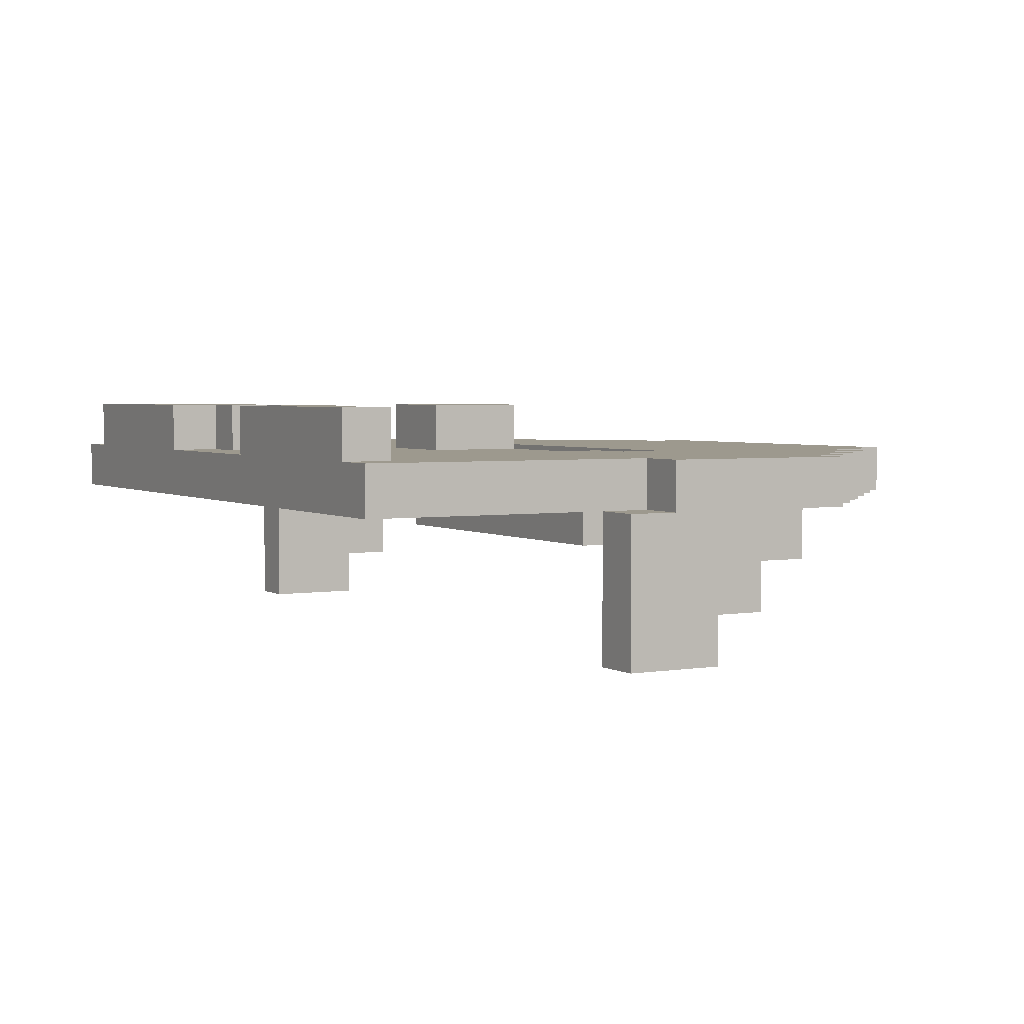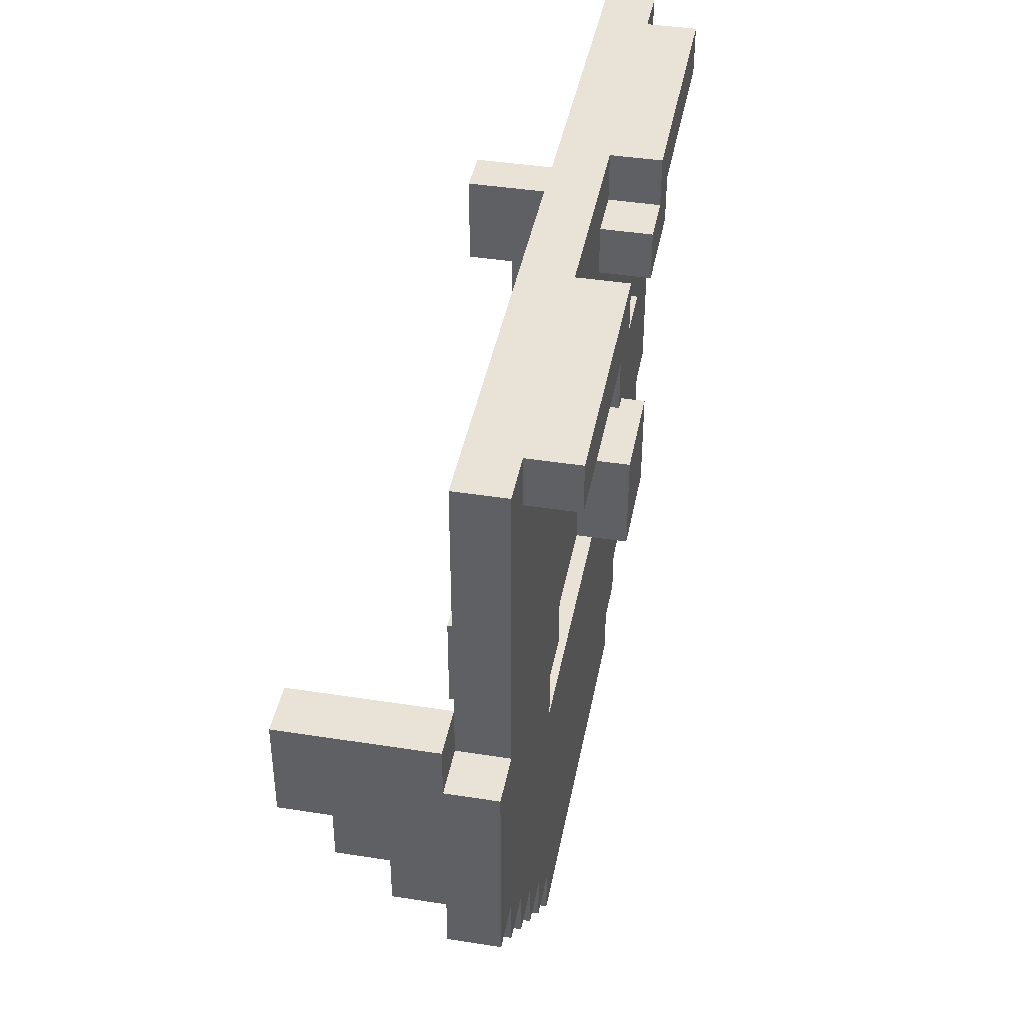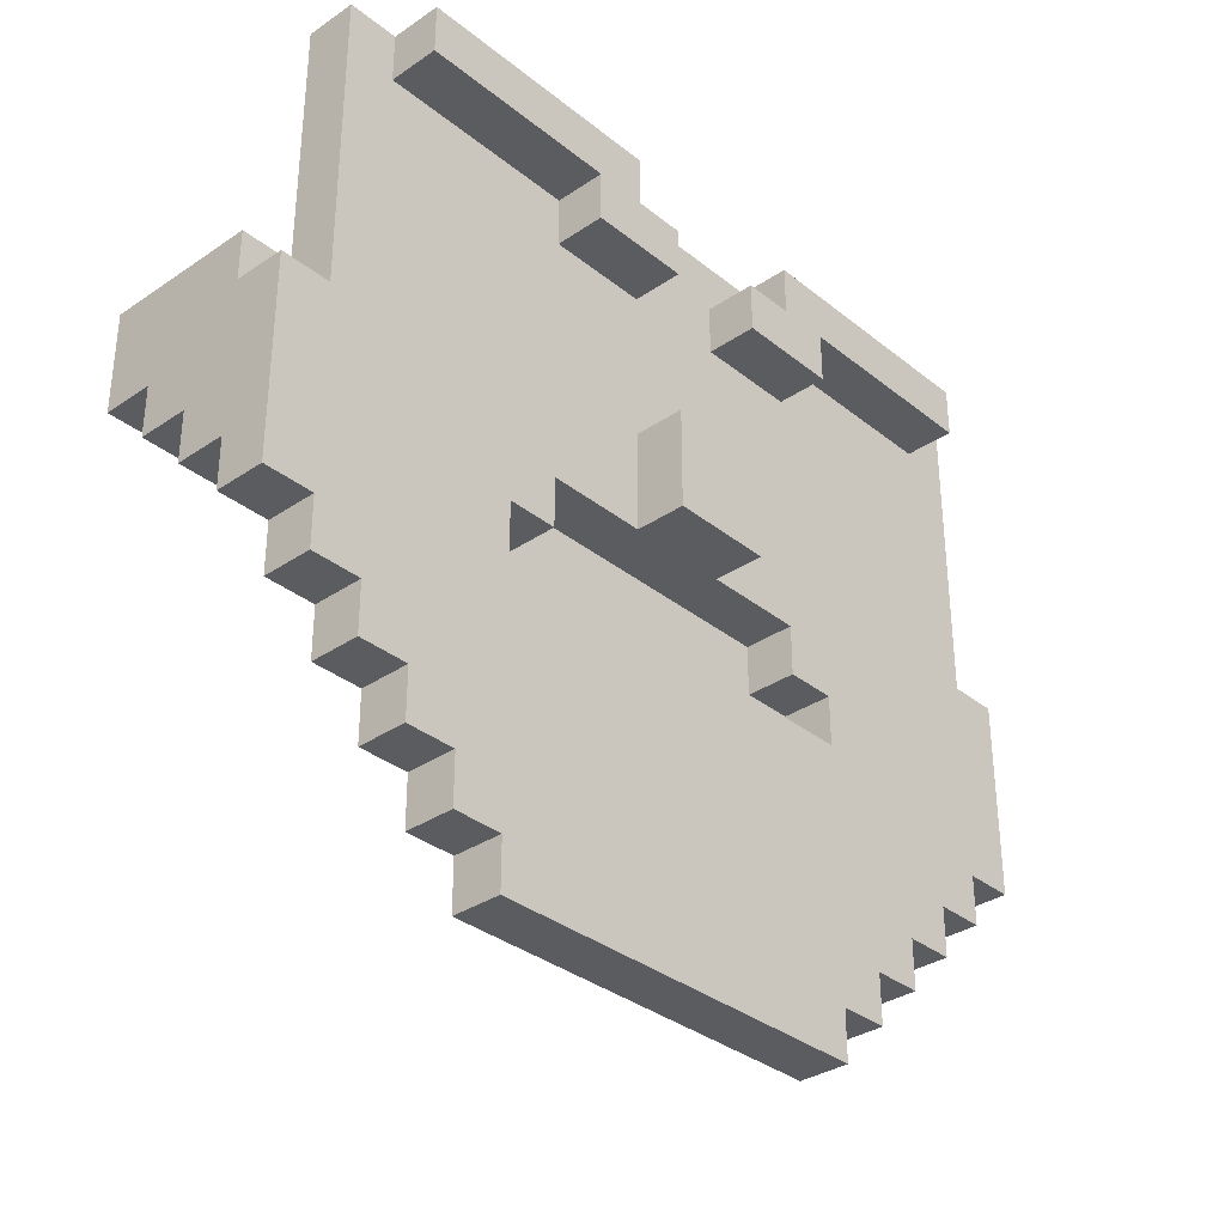
<metadata>
{"format":"obj","ext":"obj","renderer":"f3d","projection":"perspective","resolution":1024,"background":"white","views":[{"elev":3.4,"azim":60.7,"up":"+Y"},{"elev":41.6,"azim":100.7,"up":"+Z"},{"elev":-33.6,"azim":132.7,"up":"+Z"}]}
</metadata>
<code>
g mask_santa_mesh
v -0.2722 0.2775 0.1255
v -0.2722 0.2473 0.1255
v -0.2722 0.2775 0.004483
v -0.2722 0.2473 0.03473
v -0.2722 0.217 0.03473
v -0.2722 0.217 0.06498
v -0.2722 0.1868 0.06498
v -0.2722 0.1868 0.09523
v -0.2722 0.1565 0.1557
v -0.2722 0.2473 0.1557
v -0.2722 0.1565 0.09523
v -0.2722 0.2473 0.004483
v -0.242 0.2775 0.307
v -0.242 0.2473 0.307
v -0.242 0.2775 0.1255
v -0.242 0.2473 0.1557
v -0.242 0.2473 0.1255
v -0.03025 0.2775 0.1557
v -0.03025 0.3078 0.1557
v 0.03025 0.3078 0.1557
v 0.03025 0.2775 0.1557
v -0.2722 0.1565 0.1557
v -0.2722 0.2473 0.1557
v -0.242 0.2473 0.1557
v -0.242 0.1565 0.1557
v -0.2722 0.2473 0.1255
v -0.2722 0.2775 0.1255
v -0.242 0.2775 0.1255
v -0.242 0.2473 0.1255
v -0.121 0.217 0.09523
v -0.121 0.2473 0.09523
v 0.121 0.2473 0.09523
v 0.121 0.217 0.09523
v -0.121 0.2473 0.03473
v -0.121 0.2775 0.03473
v 0.121 0.2775 0.03473
v 0.121 0.2473 0.03473
v -0.03025 0.3078 0.09523
v -0.03025 0.2775 0.09523
v 0.03025 0.2775 0.09523
v 0.03025 0.3078 0.09523
v -0.2722 0.1868 0.09523
v -0.2722 0.1565 0.09523
v -0.242 0.1565 0.09523
v -0.242 0.1868 0.09523
v -0.121 0.2775 0.06498
v -0.121 0.2473 0.06498
v -0.09075 0.2473 0.06498
v -0.09075 0.2775 0.06498
v -0.242 0.217 0.06498
v -0.2722 0.217 0.06498
v -0.2722 0.1868 0.06498
v -0.242 0.1868 0.06498
v -0.121 0.2473 0.03473
v -0.121 0.217 0.03473
v 0.121 0.217 0.03473
v 0.121 0.2473 0.03473
v -0.242 0.2473 0.03473
v -0.2722 0.2473 0.03473
v -0.2722 0.217 0.03473
v -0.242 0.217 0.03473
v -0.2722 0.2775 0.004483
v -0.2722 0.2473 0.004483
v -0.242 0.2473 0.004483
v -0.242 0.2775 0.004483
v -0.2117 0.2775 -0.02577
v -0.242 0.2775 -0.02577
v -0.242 0.2473 -0.02577
v -0.2117 0.2473 -0.02577
v -0.1815 0.2473 -0.05602
v -0.1815 0.2775 -0.05602
v -0.2117 0.2775 -0.05602
v -0.2117 0.2473 -0.05602
v -0.1815 0.2473 -0.08627
v -0.1512 0.2473 -0.08627
v -0.1512 0.2775 -0.08627
v -0.1815 0.2775 -0.08627
v -0.121 0.2775 -0.1165
v -0.1512 0.2775 -0.1165
v -0.1512 0.2473 -0.1165
v -0.121 0.2473 -0.1165
v -0.121 0.2473 -0.1468
v 0.121 0.2473 -0.1468
v 0.121 0.2775 -0.1468
v -0.121 0.2775 -0.1468
v -0.03025 0.3078 0.09523
v 0.03025 0.3078 0.09523
v 0.03025 0.3078 0.1557
v -0.03025 0.3078 0.1557
v -0.2117 0.2775 0.2767
v -0.121 0.2775 0.06498
v -0.09075 0.2775 0.06498
v -0.09075 0.2775 0.09523
v -0.121 0.2775 0.03473
v -0.1815 0.2775 -0.05602
v -0.1815 0.2775 -0.08627
v -0.1512 0.2775 -0.08627
v -0.1512 0.2775 -0.1165
v -0.121 0.2775 -0.1165
v -0.2117 0.2775 -0.02577
v -0.2117 0.2775 -0.05602
v -0.242 0.2775 0.1255
v -0.242 0.2775 0.307
v -0.242 0.2775 0.004483
v -0.242 0.2775 -0.02577
v -0.2722 0.2775 0.004483
v -0.2722 0.2775 0.1255
v 0.121 0.2775 -0.1468
v 0.121 0.2775 0.03473
v -0.121 0.2775 -0.1468
v -0.2117 0.2775 0.307
v -0.09075 0.2775 0.2465
v -0.03025 0.2775 0.1557
v -0.03025 0.2775 0.09523
v -0.09075 0.2775 0.2767
v -0.03025 0.2775 0.2465
v 0.03025 0.2775 0.1557
v 0.03025 0.2775 0.2465
v 0.03025 0.2775 0.2767
v -0.03025 0.2775 0.2767
v -0.0605 0.2775 0.307
v -0.0605 0.2775 0.2767
v 0.0605 0.2775 0.307
v -0.09075 0.2473 0.06498
v 0.09075 0.2473 0.06498
v 0.09075 0.2473 0.09523
v -0.09075 0.2473 0.09523
v -0.121 0.2473 0.03473
v 0.121 0.2473 0.03473
v 0.121 0.2473 0.06498
v -0.121 0.2473 0.06498
v -0.2722 0.2473 0.1255
v -0.242 0.2473 0.1255
v -0.242 0.2473 0.1557
v -0.2722 0.2473 0.1557
v -0.121 0.2473 -0.1165
v -0.1512 0.2473 -0.1165
v -0.1512 0.2473 -0.08627
v -0.121 0.2473 0.03473
v -0.1815 0.2473 -0.08627
v -0.1815 0.2473 -0.05602
v -0.2117 0.2473 -0.05602
v -0.2117 0.2473 -0.02577
v -0.242 0.2473 0.03473
v -0.242 0.2473 0.004483
v -0.242 0.2473 -0.02577
v -0.2722 0.2473 0.03473
v -0.2722 0.2473 0.004483
v -0.242 0.2473 0.1557
v -0.242 0.2473 0.307
v -0.121 0.2473 0.09523
v 0.121 0.2473 0.09523
v 0.242 0.2473 0.307
v 0.121 0.2473 0.03473
v -0.121 0.2473 -0.1468
v 0.121 0.2473 -0.1468
v 0.121 0.217 0.03473
v -0.121 0.217 0.03473
v -0.121 0.217 0.09523
v 0.121 0.217 0.09523
v -0.242 0.217 0.03473
v -0.2722 0.217 0.03473
v -0.2722 0.217 0.06498
v -0.242 0.217 0.06498
v -0.242 0.1868 0.06498
v -0.2722 0.1868 0.06498
v -0.2722 0.1868 0.09523
v -0.242 0.1868 0.09523
v -0.242 0.1565 0.09523
v -0.2722 0.1565 0.09523
v -0.2722 0.1565 0.1557
v -0.242 0.1565 0.1557
v -0.03025 0.2775 0.1557
v -0.03025 0.2775 0.09523
v -0.03025 0.3078 0.09523
v -0.03025 0.3078 0.1557
v -0.121 0.217 0.09523
v -0.121 0.217 0.03473
v -0.121 0.2473 0.03473
v -0.121 0.2473 0.09523
v -0.121 0.2473 -0.1165
v -0.121 0.2473 -0.1468
v -0.121 0.2775 -0.1468
v -0.121 0.2775 -0.1165
v -0.1512 0.2473 -0.08627
v -0.1512 0.2473 -0.1165
v -0.1512 0.2775 -0.1165
v -0.1512 0.2775 -0.08627
v -0.1815 0.2473 -0.05602
v -0.1815 0.2473 -0.08627
v -0.1815 0.2775 -0.08627
v -0.1815 0.2775 -0.05602
v -0.2117 0.2775 0.307
v -0.2117 0.2775 0.2767
v -0.2117 0.3078 0.2767
v -0.2117 0.3078 0.307
v -0.2117 0.2473 -0.02577
v -0.2117 0.2473 -0.05602
v -0.2117 0.2775 -0.05602
v -0.2117 0.2775 -0.02577
v -0.242 0.2473 0.004483
v -0.242 0.2473 -0.02577
v -0.242 0.2775 -0.02577
v -0.242 0.2775 0.004483
v -0.2117 0.2775 0.307
v -0.242 0.2473 0.307
v -0.242 0.2775 0.307
v -0.0605 0.2775 0.307
v -0.2117 0.3078 0.307
v -0.0605 0.3078 0.307
v 0.242 0.2473 0.307
v 0.0605 0.2775 0.307
v 0.09075 0.2473 0.09523
v 0.03025 0.2775 0.09523
v -0.03025 0.2775 0.09523
v -0.09075 0.2473 0.09523
v -0.09075 0.2775 0.09523
v 0.09075 0.2775 0.09523
v -0.242 0.1565 0.1557
v -0.242 0.2473 0.1557
v -0.242 0.1868 0.09523
v -0.242 0.1565 0.09523
v -0.242 0.1868 0.06498
v -0.242 0.217 0.06498
v -0.242 0.217 0.03473
v -0.242 0.2473 0.03473
v -0.121 0.2473 0.06498
v -0.121 0.2775 0.06498
v -0.121 0.2775 0.03473
v -0.121 0.2473 0.03473
v -0.09075 0.2473 0.09523
v -0.09075 0.2775 0.09523
v -0.09075 0.2775 0.06498
v -0.09075 0.2473 0.06498
v -0.03025 0.2775 0.2767
v -0.0605 0.2775 0.2767
v -0.0605 0.3078 0.2767
v -0.03025 0.3078 0.2767
v -0.09075 0.2775 0.2767
v -0.09075 0.3078 0.2767
v -0.2117 0.3078 0.2767
v -0.2117 0.2775 0.2767
v -0.09075 0.2775 0.2465
v -0.03025 0.2775 0.2465
v -0.03025 0.3078 0.2465
v -0.09075 0.3078 0.2465
v -0.09075 0.3078 0.2465
v -0.03025 0.3078 0.2465
v -0.0605 0.3078 0.2767
v -0.09075 0.3078 0.2767
v -0.0605 0.3078 0.307
v -0.03025 0.3078 0.2767
v -0.2117 0.3078 0.307
v -0.2117 0.3078 0.2767
v -0.09075 0.2775 0.2767
v -0.09075 0.2775 0.2465
v -0.09075 0.3078 0.2465
v -0.09075 0.3078 0.2767
v -0.03025 0.2775 0.2767
v -0.03025 0.3078 0.2767
v -0.03025 0.3078 0.2465
v -0.03025 0.2775 0.2465
v -0.0605 0.2775 0.307
v -0.0605 0.3078 0.307
v -0.0605 0.3078 0.2767
v -0.0605 0.2775 0.2767
v 0.2722 0.2775 0.1255
v 0.2722 0.2775 0.004483
v 0.2722 0.2473 0.1255
v 0.2722 0.2473 0.03473
v 0.2722 0.217 0.03473
v 0.2722 0.217 0.06498
v 0.2722 0.1868 0.06498
v 0.2722 0.1868 0.09523
v 0.2722 0.1565 0.1557
v 0.2722 0.2473 0.1557
v 0.2722 0.1565 0.09523
v 0.2722 0.2473 0.004483
v 0.242 0.2775 0.307
v 0.242 0.2775 0.1255
v 0.242 0.2473 0.307
v 0.242 0.2473 0.1557
v 0.242 0.2473 0.1255
v 0.2722 0.1565 0.1557
v 0.242 0.1565 0.1557
v 0.242 0.2473 0.1557
v 0.2722 0.2473 0.1557
v 0.2722 0.2473 0.1255
v 0.242 0.2473 0.1255
v 0.242 0.2775 0.1255
v 0.2722 0.2775 0.1255
v 0.2722 0.1868 0.09523
v 0.242 0.1868 0.09523
v 0.242 0.1565 0.09523
v 0.2722 0.1565 0.09523
v 0.09075 0.2775 0.06498
v 0.09075 0.2473 0.06498
v 0.121 0.2473 0.06498
v 0.121 0.2775 0.06498
v 0.242 0.217 0.06498
v 0.242 0.1868 0.06498
v 0.2722 0.1868 0.06498
v 0.2722 0.217 0.06498
v 0.242 0.2473 0.03473
v 0.242 0.217 0.03473
v 0.2722 0.217 0.03473
v 0.2722 0.2473 0.03473
v 0.2722 0.2775 0.004483
v 0.242 0.2775 0.004483
v 0.242 0.2473 0.004483
v 0.2722 0.2473 0.004483
v 0.2117 0.2775 -0.02577
v 0.2117 0.2473 -0.02577
v 0.242 0.2473 -0.02577
v 0.242 0.2775 -0.02577
v 0.1815 0.2473 -0.05602
v 0.2117 0.2473 -0.05602
v 0.2117 0.2775 -0.05602
v 0.1815 0.2775 -0.05602
v 0.1815 0.2473 -0.08627
v 0.1815 0.2775 -0.08627
v 0.1512 0.2775 -0.08627
v 0.1512 0.2473 -0.08627
v 0.121 0.2775 -0.1165
v 0.121 0.2473 -0.1165
v 0.1512 0.2473 -0.1165
v 0.1512 0.2775 -0.1165
v 0.2117 0.2775 0.2767
v 0.09075 0.2775 0.09523
v 0.09075 0.2775 0.06498
v 0.121 0.2775 0.06498
v 0.121 0.2775 0.03473
v 0.1815 0.2775 -0.05602
v 0.1815 0.2775 -0.08627
v 0.1512 0.2775 -0.08627
v 0.1512 0.2775 -0.1165
v 0.121 0.2775 -0.1165
v 0.2117 0.2775 -0.02577
v 0.2117 0.2775 -0.05602
v 0.242 0.2775 0.1255
v 0.242 0.2775 0.307
v 0.242 0.2775 0.004483
v 0.242 0.2775 -0.02577
v 0.2722 0.2775 0.004483
v 0.2722 0.2775 0.1255
v 0.2117 0.2775 0.307
v 0.09075 0.2775 0.2767
v 0.09075 0.2775 0.2465
v 0.03025 0.2775 0.09523
v 0.03025 0.2775 0.1557
v 0.03025 0.2775 0.2465
v 0.2722 0.2473 0.1255
v 0.2722 0.2473 0.1557
v 0.242 0.2473 0.1557
v 0.242 0.2473 0.1255
v 0.121 0.2473 -0.1165
v 0.121 0.2473 0.03473
v 0.1512 0.2473 -0.08627
v 0.1512 0.2473 -0.1165
v 0.1815 0.2473 -0.08627
v 0.1815 0.2473 -0.05602
v 0.2117 0.2473 -0.05602
v 0.2117 0.2473 -0.02577
v 0.242 0.2473 0.03473
v 0.242 0.2473 0.004483
v 0.242 0.2473 -0.02577
v 0.2722 0.2473 0.03473
v 0.2722 0.2473 0.004483
v 0.242 0.2473 0.1557
v 0.242 0.2473 0.307
v 0.121 0.2473 0.09523
v 0.242 0.217 0.03473
v 0.242 0.217 0.06498
v 0.2722 0.217 0.06498
v 0.2722 0.217 0.03473
v 0.242 0.1868 0.06498
v 0.242 0.1868 0.09523
v 0.2722 0.1868 0.09523
v 0.2722 0.1868 0.06498
v 0.242 0.1565 0.09523
v 0.242 0.1565 0.1557
v 0.2722 0.1565 0.1557
v 0.2722 0.1565 0.09523
v 0.03025 0.2775 0.1557
v 0.03025 0.3078 0.1557
v 0.03025 0.3078 0.09523
v 0.03025 0.2775 0.09523
v 0.121 0.217 0.09523
v 0.121 0.2473 0.09523
v 0.121 0.2473 0.03473
v 0.121 0.217 0.03473
v 0.121 0.2473 -0.1165
v 0.121 0.2775 -0.1165
v 0.121 0.2775 -0.1468
v 0.121 0.2473 -0.1468
v 0.1512 0.2473 -0.08627
v 0.1512 0.2775 -0.08627
v 0.1512 0.2775 -0.1165
v 0.1512 0.2473 -0.1165
v 0.1815 0.2473 -0.05602
v 0.1815 0.2775 -0.05602
v 0.1815 0.2775 -0.08627
v 0.1815 0.2473 -0.08627
v 0.2117 0.2775 0.307
v 0.2117 0.3078 0.307
v 0.2117 0.3078 0.2767
v 0.2117 0.2775 0.2767
v 0.2117 0.2473 -0.02577
v 0.2117 0.2775 -0.02577
v 0.2117 0.2775 -0.05602
v 0.2117 0.2473 -0.05602
v 0.242 0.2473 0.004483
v 0.242 0.2775 0.004483
v 0.242 0.2775 -0.02577
v 0.242 0.2473 -0.02577
v 0.2117 0.2775 0.307
v 0.242 0.2775 0.307
v 0.242 0.2473 0.307
v 0.0605 0.2775 0.307
v 0.0605 0.3078 0.307
v 0.2117 0.3078 0.307
v 0.242 0.1565 0.1557
v 0.242 0.1565 0.09523
v 0.242 0.1868 0.09523
v 0.242 0.2473 0.1557
v 0.242 0.1868 0.06498
v 0.242 0.217 0.06498
v 0.242 0.217 0.03473
v 0.242 0.2473 0.03473
v 0.121 0.2775 0.03473
v 0.121 0.2775 0.06498
v 0.121 0.2473 0.06498
v 0.121 0.2473 0.03473
v 0.09075 0.2473 0.09523
v 0.09075 0.2473 0.06498
v 0.09075 0.2775 0.06498
v 0.09075 0.2775 0.09523
v 0.0605 0.2775 0.2767
v 0.03025 0.2775 0.2767
v 0.03025 0.3078 0.2767
v 0.0605 0.3078 0.2767
v 0.09075 0.2775 0.2767
v 0.2117 0.2775 0.2767
v 0.2117 0.3078 0.2767
v 0.09075 0.3078 0.2767
v 0.09075 0.2775 0.2465
v 0.09075 0.3078 0.2465
v 0.03025 0.3078 0.2465
v 0.03025 0.2775 0.2465
v 0.09075 0.3078 0.2465
v 0.09075 0.3078 0.2767
v 0.0605 0.3078 0.2767
v 0.03025 0.3078 0.2465
v 0.0605 0.3078 0.307
v 0.03025 0.3078 0.2767
v 0.2117 0.3078 0.307
v 0.2117 0.3078 0.2767
v 0.09075 0.2775 0.2767
v 0.09075 0.3078 0.2767
v 0.09075 0.3078 0.2465
v 0.09075 0.2775 0.2465
v 0.0605 0.2775 0.307
v 0.03025 0.2775 0.2767
v 0.0605 0.2775 0.2767
v 0.03025 0.2775 0.2767
v 0.03025 0.2775 0.2465
v 0.03025 0.3078 0.2465
v 0.03025 0.3078 0.2767
v 0.0605 0.3078 0.2767
v 0.0605 0.3078 0.307
v 0.0605 0.2775 0.307
v 0.0605 0.2775 0.2767
g mask_santa_mesh_0
f -470 -471 -472
f -469 -471 -470
f -469 -468 -471
f -468 -467 -471
f -467 -466 -471
f -466 -465 -471
f -471 -465 -464
f -471 -464 -463
f -465 -462 -464
f -461 -469 -470
f -458 -459 -460
f -457 -459 -458
f -456 -457 -458
f -453 -454 -455
f -452 -453 -455
f -449 -450 -451
f -448 -449 -451
f -445 -446 -447
f -444 -445 -447
f -441 -442 -443
f -440 -441 -443
f -437 -438 -439
f -436 -437 -439
f -433 -434 -435
f -432 -433 -435
f -429 -430 -431
f -428 -429 -431
f -425 -426 -427
f -424 -425 -427
f -421 -422 -423
f -420 -421 -423
f -417 -418 -419
f -416 -417 -419
f -413 -414 -415
f -412 -413 -415
f -409 -410 -411
f -408 -409 -411
f -405 -406 -407
f -404 -405 -407
f -401 -402 -403
f -400 -401 -403
f -397 -398 -399
f -396 -397 -399
f -393 -394 -395
f -392 -393 -395
f -389 -390 -391
f -388 -389 -391
f -385 -386 -387
f -384 -385 -387
f -381 -382 -383
f -380 -381 -383
f -382 -379 -383
f -379 -378 -383
f -377 -378 -379
f -376 -377 -379
f -375 -376 -379
f -374 -375 -379
f -373 -383 -378
f -372 -373 -378
f -373 -371 -383
f -371 -370 -383
f -369 -371 -373
f -368 -369 -373
f -371 -369 -367
f -366 -371 -367
f -379 -365 -374
f -365 -379 -364
f -363 -374 -365
f -370 -362 -383
f -361 -380 -383
f -361 -360 -380
f -360 -359 -380
f -358 -361 -383
f -357 -360 -361
f -360 -357 -356
f -357 -355 -356
f -354 -355 -357
f -353 -354 -357
f -354 -353 -352
f -353 -351 -352
f -350 -354 -352
f -347 -348 -349
f -346 -347 -349
f -349 -348 -345
f -348 -344 -345
f -343 -344 -348
f -342 -349 -345
f -339 -340 -341
f -338 -339 -341
f -335 -336 -337
f -334 -335 -337
f -333 -335 -334
f -332 -333 -334
f -331 -332 -334
f -330 -331 -334
f -330 -334 -329
f -329 -328 -330
f -328 -327 -330
f -329 -326 -328
f -326 -325 -328
f -329 -334 -324
f -323 -324 -334
f -334 -322 -323
f -322 -321 -323
f -321 -320 -323
f -334 -337 -319
f -318 -319 -337
f -319 -318 -317
f -314 -315 -316
f -313 -314 -316
f -310 -311 -312
f -309 -310 -312
f -306 -307 -308
f -305 -306 -308
f -302 -303 -304
f -301 -302 -304
f -298 -299 -300
f -297 -298 -300
f -294 -295 -296
f -293 -294 -296
f -290 -291 -292
f -289 -290 -292
f -286 -287 -288
f -285 -286 -288
f -282 -283 -284
f -281 -282 -284
f -278 -279 -280
f -277 -278 -280
f -274 -275 -276
f -273 -274 -276
f -270 -271 -272
f -269 -270 -272
f -266 -267 -268
f -265 -268 -267
f -264 -268 -265
f -263 -264 -265
f -265 -267 -262
f -261 -265 -262
f -258 -259 -260
f -257 -258 -260
f -256 -258 -257
f -259 -255 -260
f -252 -253 -254
f -251 -252 -254
f -252 -250 -253
f -250 -249 -253
f -249 -248 -253
f -248 -247 -253
f -244 -245 -246
f -243 -244 -246
f -240 -241 -242
f -239 -240 -242
f -236 -237 -238
f -235 -236 -238
f -232 -233 -234
f -231 -232 -234
f -228 -229 -230
f -227 -228 -230
f -224 -225 -226
f -223 -224 -226
f -223 -222 -224
f -224 -221 -225
f -222 -223 -220
f -223 -219 -220
f -216 -217 -218
f -215 -216 -218
f -212 -213 -214
f -211 -212 -214
f -208 -209 -210
f -207 -208 -210
f -204 -205 -206
f -204 -203 -205
f -202 -203 -204
f -201 -202 -204
f -200 -201 -204
f -199 -200 -204
f -199 -204 -198
f -198 -204 -197
f -196 -199 -198
f -203 -195 -205
f -192 -193 -194
f -192 -191 -193
f -191 -190 -193
f -187 -188 -189
f -186 -187 -189
f -183 -184 -185
f -182 -183 -185
f -179 -180 -181
f -178 -179 -181
f -175 -176 -177
f -174 -175 -177
f -171 -172 -173
f -170 -171 -173
f -167 -168 -169
f -166 -167 -169
f -163 -164 -165
f -162 -163 -165
f -159 -160 -161
f -158 -159 -161
f -155 -156 -157
f -154 -155 -157
f -151 -152 -153
f -150 -151 -153
f -147 -148 -149
f -146 -147 -149
f -143 -144 -145
f -142 -143 -145
f -141 -142 -145
f -140 -141 -145
f -140 -139 -141
f -139 -138 -141
f -138 -137 -141
f -137 -136 -141
f -145 -135 -140
f -135 -134 -140
f -133 -135 -145
f -132 -133 -145
f -133 -131 -135
f -131 -130 -135
f -131 -133 -129
f -133 -128 -129
f -127 -132 -145
f -125 -126 -145
f -144 -125 -145
f -144 -124 -125
f -124 -123 -125
f -123 -122 -125
f -119 -120 -121
f -118 -119 -121
f -115 -116 -117
f -114 -115 -117
f -115 -113 -116
f -113 -112 -116
f -112 -111 -116
f -111 -110 -116
f -116 -110 -109
f -108 -109 -110
f -107 -108 -110
f -106 -109 -108
f -105 -106 -108
f -116 -109 -104
f -104 -103 -116
f -102 -116 -103
f -99 -100 -101
f -98 -99 -101
f -95 -96 -97
f -94 -95 -97
f -91 -92 -93
f -90 -91 -93
f -87 -88 -89
f -86 -87 -89
f -83 -84 -85
f -82 -83 -85
f -79 -80 -81
f -78 -79 -81
f -75 -76 -77
f -74 -75 -77
f -71 -72 -73
f -70 -71 -73
f -67 -68 -69
f -66 -67 -69
f -63 -64 -65
f -62 -63 -65
f -59 -60 -61
f -58 -59 -61
f -55 -56 -57
f -57 -54 -55
f -53 -54 -57
f -52 -53 -57
f -49 -50 -51
f -48 -49 -51
f -47 -49 -48
f -46 -47 -48
f -45 -46 -48
f -44 -45 -48
f -41 -42 -43
f -40 -41 -43
f -37 -38 -39
f -36 -37 -39
f -33 -34 -35
f -32 -33 -35
f -29 -30 -31
f -28 -29 -31
f -25 -26 -27
f -24 -25 -27
f -21 -22 -23
f -20 -21 -23
f -19 -22 -21
f -18 -21 -20
f -22 -19 -17
f -16 -22 -17
f -13 -14 -15
f -12 -13 -15
f -9 -10 -11
f -6 -7 -8
f -5 -6 -8
f -2 -3 -4
f -1 -2 -4

</code>
